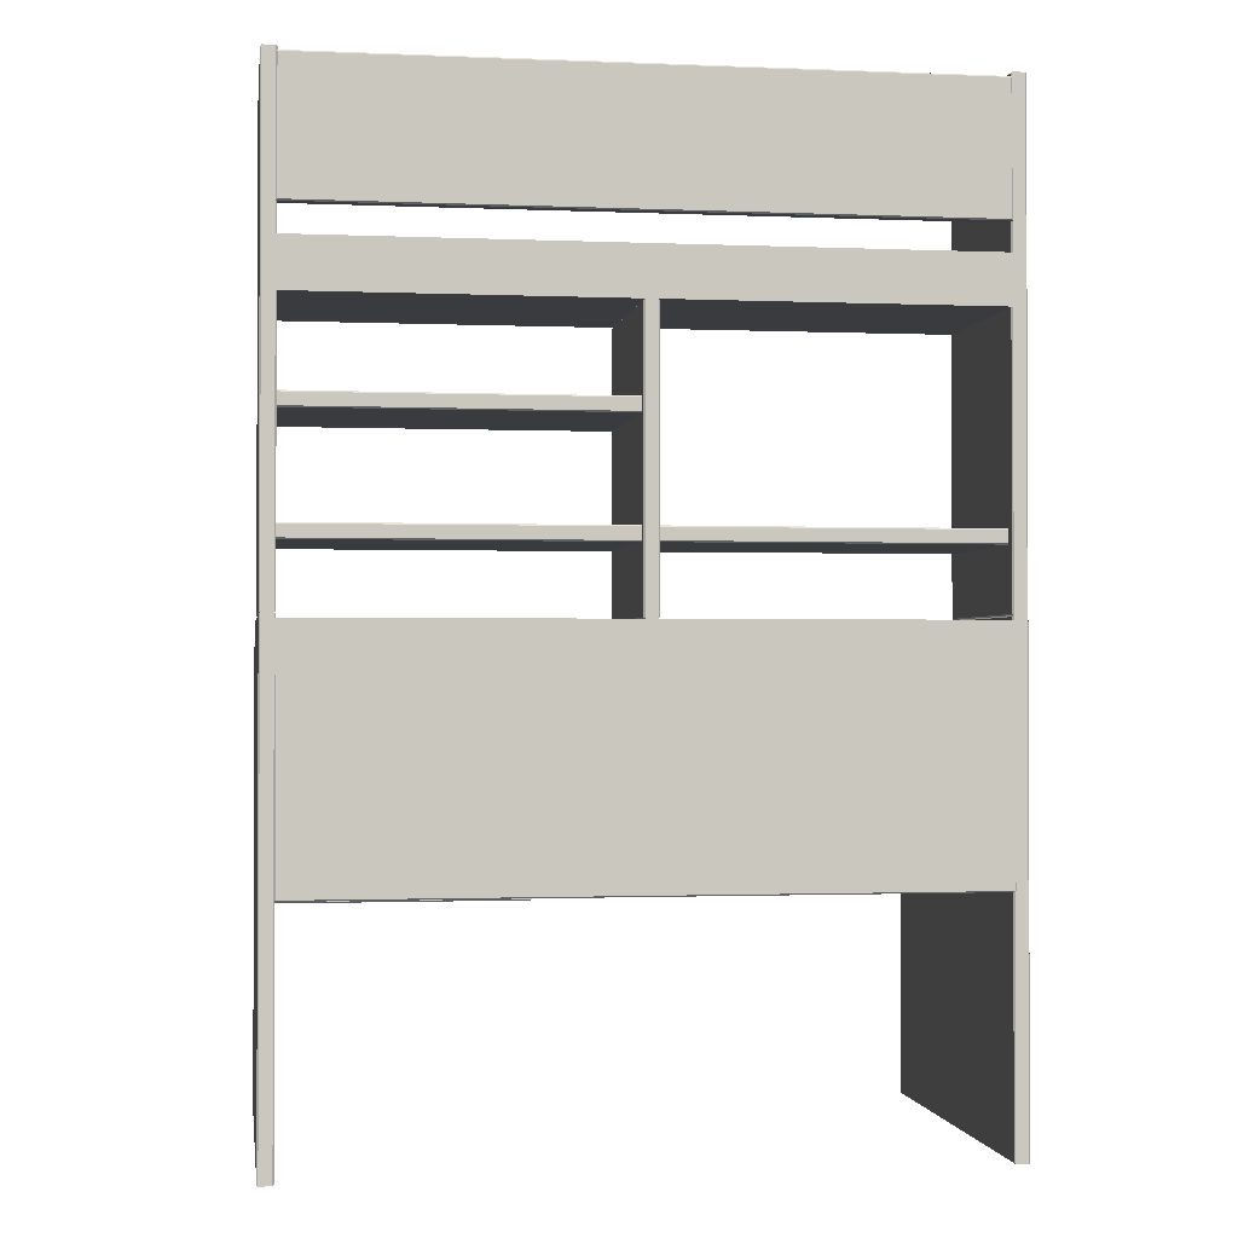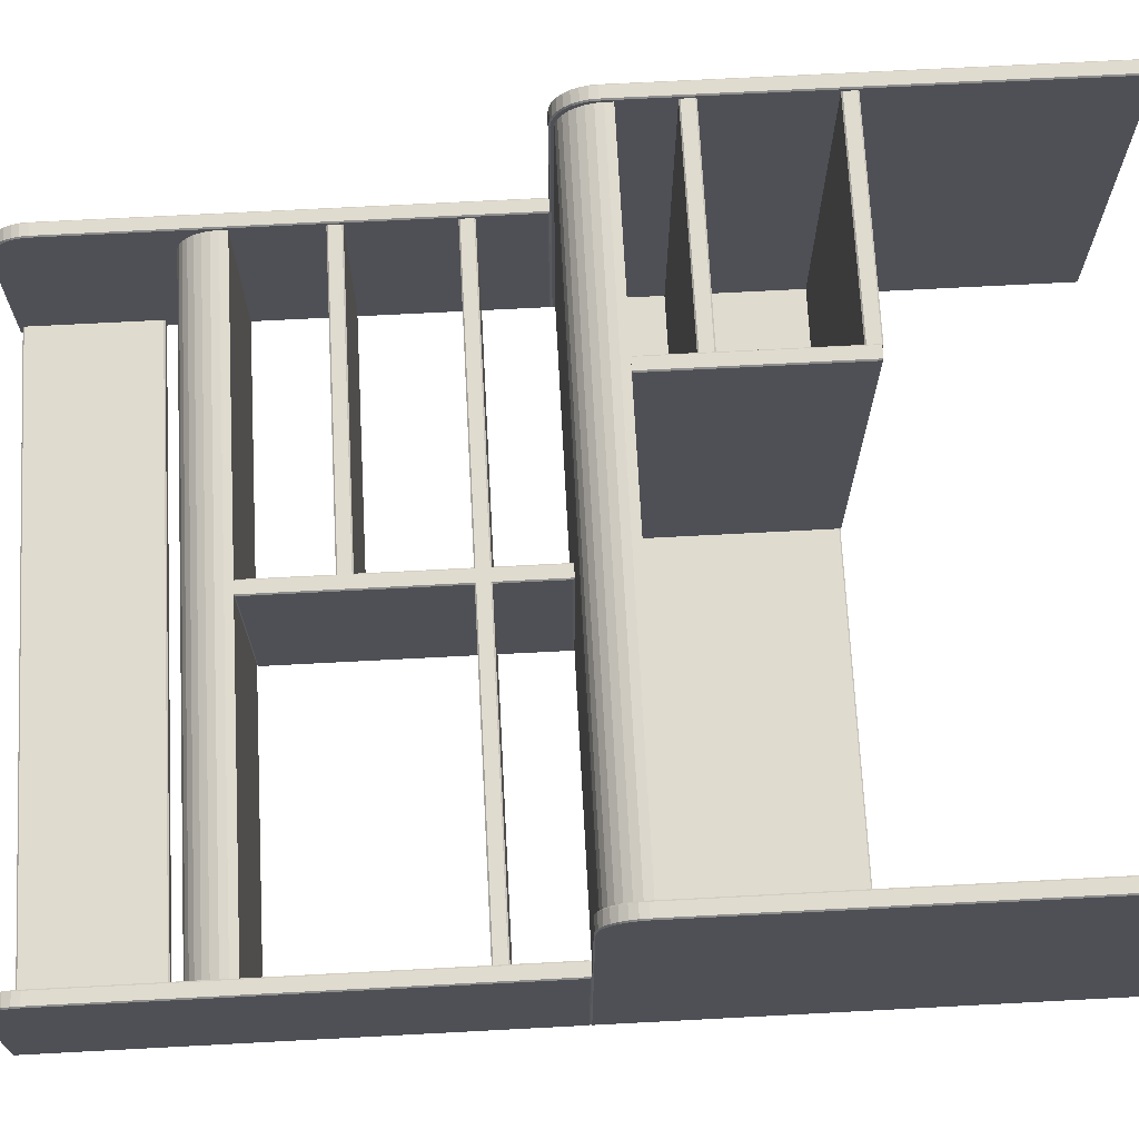
<metadata>
{"format":"obj","ext":"obj","renderer":"f3d","projection":"perspective","resolution":1024,"background":"white","views":[{"elev":-1.3,"azim":171.4,"up":"+Y"},{"elev":70.4,"azim":-93.0,"up":"+Z"}]}
</metadata>
<code>
v 0.02625 0.4604 0.4062
v 0.02625 0.4681 0.4055
v 0.02625 0.4756 0.4032
v 0.02625 0.4824 0.3996
v 0.02625 0.4884 0.3947
v 0.02625 0.4933 0.3887
v 0.02625 0.497 0.3818
v 0.02625 0.4992 0.3744
v 0.02625 0.5 0.3667
v 0.02625 0.5 0.02625
v 0.03812 0.4604 0.4062
v 0.03812 0.4681 0.4055
v 0.03812 0.4756 0.4032
v 0.03812 0.4824 0.3996
v 0.03812 0.4884 0.3947
v 0.03812 0.4933 0.3887
v 0.03812 0.497 0.3818
v 0.03812 0.4992 0.3744
v 0.03812 0.5 0.3667
v 0.03812 0.5 0.02625
v 0.6754 0.4604 0.4062
v 0.6754 0.4681 0.4055
v 0.6754 0.4756 0.4032
v 0.6754 0.4824 0.3996
v 0.6754 0.4884 0.3947
v 0.6754 0.4933 0.3887
v 0.6754 0.497 0.3818
v 0.6754 0.4992 0.3744
v 0.6754 0.5 0.3667
v 0.6754 0.5 0.02625
v 0.6873 0.5 0.02625
v 0.6873 0.5 0.3667
v 0.6873 0.4992 0.3744
v 0.6873 0.497 0.3818
v 0.6873 0.4933 0.3887
v 0.6873 0.4884 0.3947
v 0.6873 0.4824 0.3996
v 0.6873 0.4756 0.4032
v 0.6873 0.4681 0.4055
v 0.6873 0.4604 0.4062
v 0.6754 0.5 0.2162
v 0.6873 0.5 0.2162
v 0.02625 0.5 0.2162
v 0.03812 0.5 0.2162
v 0.03812 0.4642 0.4015
v 0.6754 0.4642 0.4015
v 0.03812 0.4716 0.3993
v 0.6754 0.4716 0.3993
v 0.03812 0.4784 0.3956
v 0.6754 0.4784 0.3956
v 0.03812 0.4844 0.3907
v 0.6754 0.4844 0.3907
v 0.03812 0.4894 0.3847
v 0.6754 0.4894 0.3847
v 0.03812 0.493 0.3779
v 0.6754 0.493 0.3779
v 0.03812 0.4953 0.3704
v 0.6754 0.4953 0.3704
v 0.03812 0.496 0.3627
v 0.6754 0.496 0.3627
v 0.03812 0.496 0.02625
v 0.6754 0.496 0.02625
v 0.03812 0.4565 0.4023
v 0.03812 0.4485 0.4023
v 0.6754 0.4485 0.4023
v 0.6754 0.4565 0.4023
v 0.03812 0.7848 0.2115
v 0.6754 0.7848 0.2115
v 0.03812 0.7922 0.2093
v 0.6754 0.7922 0.2093
v 0.03812 0.7991 0.2056
v 0.6754 0.7991 0.2056
v 0.03812 0.8051 0.2007
v 0.6754 0.8051 0.2007
v 0.03812 0.81 0.1947
v 0.6754 0.81 0.1947
v 0.03812 0.8137 0.1879
v 0.6754 0.8137 0.1879
v 0.03812 0.8159 0.1804
v 0.6754 0.8159 0.1804
v 0.03812 0.8167 0.1727
v 0.6754 0.8167 0.1727
v 0.03812 0.8167 0.02625
v 0.6754 0.8167 0.02625
v 0.03812 0.7771 0.2123
v 0.03812 0.7692 0.2123
v 0.6754 0.7692 0.2123
v 0.6754 0.7771 0.2123
v 0.025 0.5012 0.215
v 0.025 0.5012 0.02749
v 0.03937 0.5012 0.215
v 0.03937 0.5012 0.02749
v 0.025 0.4988 0.02749
v 0.025 0.4988 0.3666
v 0.025 0.498 0.3741
v 0.025 0.4958 0.3813
v 0.025 0.4923 0.388
v 0.025 0.4875 0.3938
v 0.025 0.4817 0.3985
v 0.025 0.4751 0.4021
v 0.025 0.4679 0.4043
v 0.025 0.4604 0.405
v 0.03937 0.4604 0.405
v 0.03937 0.4679 0.4043
v 0.03937 0.4751 0.4021
v 0.03937 0.4817 0.3985
v 0.03937 0.4875 0.3938
v 0.03937 0.4923 0.388
v 0.03937 0.4958 0.3813
v 0.03937 0.498 0.3741
v 0.03937 0.4988 0.3666
v 0.03937 0.4988 0.02749
v 0.6742 0.4988 0.3666
v 0.6742 0.498 0.3741
v 0.6742 0.4958 0.3813
v 0.6742 0.4923 0.388
v 0.6742 0.4875 0.3938
v 0.6742 0.4817 0.3985
v 0.6742 0.4751 0.4021
v 0.6742 0.4679 0.4043
v 0.6742 0.4604 0.405
v 0.6885 0.4604 0.405
v 0.6885 0.4679 0.4043
v 0.6885 0.4751 0.4021
v 0.6885 0.4817 0.3985
v 0.6885 0.4875 0.3938
v 0.6885 0.4923 0.388
v 0.6885 0.4958 0.3813
v 0.6885 0.498 0.3741
v 0.6885 0.4988 0.3666
v 0.02625 0.025 0.02625
v 0.02625 0.025 0.4062
v 0.03812 0.025 0.02625
v 0.03812 0.025 0.4062
v 0.6754 0.025 0.02625
v 0.6754 0.025 0.4062
v 0.6873 0.025 0.02625
v 0.6873 0.025 0.4062
v 0.6754 0.9354 0.2162
v 0.6754 0.9431 0.2155
v 0.6754 0.9506 0.2132
v 0.6754 0.9574 0.2096
v 0.6754 0.9634 0.2047
v 0.6754 0.9683 0.1987
v 0.6754 0.972 0.1918
v 0.6754 0.9742 0.1844
v 0.6754 0.975 0.1767
v 0.6754 0.975 0.02625
v 0.6873 0.975 0.02625
v 0.6873 0.975 0.1767
v 0.6873 0.9742 0.1844
v 0.6873 0.972 0.1918
v 0.6873 0.9683 0.1987
v 0.6873 0.9634 0.2047
v 0.6873 0.9574 0.2096
v 0.6873 0.9506 0.2132
v 0.6873 0.9431 0.2155
v 0.6873 0.9354 0.2162
v 0.02625 0.9354 0.2162
v 0.02625 0.975 0.1767
v 0.02625 0.975 0.02625
v 0.03812 0.975 0.02625
v 0.03812 0.975 0.1767
v 0.03812 0.9354 0.2162
v 0.3508 0.496 0.2123
v 0.3508 0.7692 0.02625
v 0.3508 0.7692 0.2123
v 0.3508 0.496 0.02625
v 0.3627 0.496 0.2123
v 0.3627 0.7692 0.02625
v 0.3627 0.7692 0.2123
v 0.3627 0.496 0.02625
v 0.3496 0.4973 0.211
v 0.3496 0.4973 0.02749
v 0.3496 0.7679 0.02749
v 0.3496 0.7679 0.211
v 0.364 0.4973 0.211
v 0.364 0.7679 0.211
v 0.364 0.7679 0.02749
v 0.364 0.4973 0.02749
v 0.4457 0.2588 0.404
v 0.4457 0.4486 0.03879
v 0.4457 0.4486 0.404
v 0.4457 0.2588 0.03879
v 0.457 0.2588 0.404
v 0.457 0.4486 0.03879
v 0.457 0.4486 0.404
v 0.457 0.2588 0.03879
v 0.4444 0.2601 0.4028
v 0.4444 0.2601 0.04004
v 0.4444 0.4473 0.04004
v 0.4444 0.4473 0.4028
v 0.4582 0.2601 0.4028
v 0.4582 0.4473 0.4028
v 0.4582 0.4473 0.04004
v 0.4582 0.2601 0.04004
v 0.025 0.9738 0.02749
v 0.025 0.9738 0.1766
v 0.025 0.973 0.1841
v 0.025 0.9708 0.1913
v 0.025 0.9673 0.198
v 0.025 0.9625 0.2038
v 0.025 0.9567 0.2085
v 0.025 0.9501 0.2121
v 0.025 0.9429 0.2143
v 0.025 0.9354 0.215
v 0.03937 0.9354 0.215
v 0.03937 0.9429 0.2143
v 0.03937 0.9501 0.2121
v 0.03937 0.9567 0.2085
v 0.03937 0.9625 0.2038
v 0.03937 0.9673 0.198
v 0.03937 0.9708 0.1913
v 0.03937 0.973 0.1841
v 0.03937 0.9738 0.1766
v 0.03937 0.9738 0.02749
v 0.025 0.02625 0.405
v 0.025 0.02625 0.02749
v 0.03937 0.02625 0.405
v 0.03937 0.02625 0.02749
v 0.6742 0.5012 0.215
v 0.6742 0.5012 0.02749
v 0.6742 0.9738 0.02749
v 0.6742 0.9738 0.1766
v 0.6742 0.973 0.1841
v 0.6742 0.9708 0.1913
v 0.6742 0.9673 0.198
v 0.6742 0.9625 0.2038
v 0.6742 0.9567 0.2085
v 0.6742 0.9501 0.2121
v 0.6742 0.9429 0.2143
v 0.6742 0.9354 0.215
v 0.6885 0.5012 0.215
v 0.6885 0.9354 0.215
v 0.6885 0.9429 0.2143
v 0.6885 0.9501 0.2121
v 0.6885 0.9567 0.2085
v 0.6885 0.9625 0.2038
v 0.6885 0.9673 0.198
v 0.6885 0.9708 0.1913
v 0.6885 0.973 0.1841
v 0.6885 0.9738 0.1766
v 0.6885 0.9738 0.02749
v 0.6885 0.5012 0.02749
v 0.6742 0.02625 0.405
v 0.6742 0.02625 0.02749
v 0.6742 0.4988 0.02749
v 0.6885 0.02625 0.405
v 0.6885 0.4988 0.02749
v 0.6885 0.02625 0.02749
v 0.02625 0.9431 0.2155
v 0.02625 0.9506 0.2132
v 0.02625 0.9574 0.2096
v 0.02625 0.9634 0.2047
v 0.02625 0.9683 0.1987
v 0.02625 0.972 0.1918
v 0.02625 0.9742 0.1844
v 0.03812 0.9743 0.1844
v 0.03812 0.972 0.1918
v 0.03812 0.9683 0.1987
v 0.03812 0.9634 0.2047
v 0.03812 0.9574 0.2096
v 0.03812 0.9506 0.2132
v 0.03812 0.9431 0.2155
v 0.03812 0.4485 0.02625
v 0.6754 0.4485 0.02625
v 0.03812 0.7692 0.02625
v 0.6754 0.7692 0.02625
v 0.6754 0.2585 0.03812
v 0.6754 0.3971 0.4023
v 0.6754 0.3971 0.03812
v 0.4577 0.3971 0.4023
v 0.4577 0.3971 0.03812
v 0.4577 0.3852 0.03812
v 0.6754 0.3852 0.03812
v 0.6754 0.3852 0.4023
v 0.4577 0.3852 0.4023
v 0.4577 0.2585 0.03812
v 0.6754 0.2585 0.4023
v 0.4577 0.2585 0.4023
v 0.6754 0.2704 0.4023
v 0.6754 0.2704 0.03812
v 0.4577 0.2704 0.03812
v 0.4577 0.2704 0.4023
v 0.3627 0.5633 0.2123
v 0.3627 0.5752 0.03812
v 0.3627 0.5752 0.2123
v 0.3627 0.5633 0.03812
v 0.6754 0.5633 0.2123
v 0.6754 0.5752 0.03812
v 0.6754 0.5752 0.2123
v 0.6754 0.5633 0.03812
v 0.6754 0.6742 0.03812
v 0.6754 0.686 0.03812
v 0.6754 0.686 0.2123
v 0.6754 0.6742 0.2123
v 0.3627 0.686 0.2123
v 0.3627 0.686 0.03812
v 0.3627 0.6742 0.03812
v 0.3627 0.6742 0.2123
v 0.03812 0.5752 0.2123
v 0.03812 0.5752 0.03812
v 0.03812 0.5633 0.2123
v 0.03812 0.5633 0.03812
v 0.3508 0.5633 0.03812
v 0.3508 0.5752 0.03812
v 0.3508 0.5752 0.2123
v 0.3508 0.5633 0.2123
v 0.459 0.3983 0.401
v 0.459 0.3983 0.03937
v 0.6742 0.3983 0.03937
v 0.6742 0.3983 0.401
v 0.459 0.384 0.401
v 0.6742 0.384 0.401
v 0.6742 0.384 0.03937
v 0.459 0.384 0.03937
v 0.459 0.2573 0.401
v 0.6742 0.2573 0.401
v 0.6742 0.2573 0.03937
v 0.459 0.2573 0.03937
v 0.459 0.2717 0.401
v 0.459 0.2717 0.03937
v 0.6742 0.2717 0.03937
v 0.6742 0.2717 0.401
v 0.6742 0.5765 0.211
v 0.364 0.5765 0.211
v 0.364 0.5765 0.03937
v 0.6742 0.5765 0.03937
v 0.6742 0.5621 0.03937
v 0.364 0.5621 0.03937
v 0.364 0.5621 0.211
v 0.6742 0.5621 0.211
v 0.6742 0.6729 0.03937
v 0.364 0.6729 0.03937
v 0.364 0.6729 0.211
v 0.6742 0.6729 0.211
v 0.6742 0.6873 0.211
v 0.364 0.6873 0.211
v 0.364 0.6873 0.03937
v 0.6742 0.6873 0.03937
v 0.3496 0.5765 0.211
v 0.03937 0.5765 0.211
v 0.03937 0.5765 0.03937
v 0.3496 0.5765 0.03937
v 0.3496 0.5621 0.03937
v 0.03937 0.5621 0.03937
v 0.03937 0.5621 0.211
v 0.3496 0.5621 0.211
v 0.6754 0.8444 0.02625
v 0.6754 0.971 0.02625
v 0.6754 0.971 0.03812
v 0.6754 0.8444 0.03812
v 0.03812 0.971 0.03812
v 0.03812 0.971 0.02625
v 0.03812 0.8444 0.02625
v 0.03812 0.8444 0.03812
v 0.6742 0.9698 0.025
v 0.03937 0.9698 0.025
v 0.03937 0.8456 0.025
v 0.6742 0.8456 0.025
v 0.6742 0.8456 0.03937
v 0.03937 0.8456 0.03937
v 0.03937 0.9698 0.03937
v 0.6742 0.9698 0.03937
v 0.03601 0.2597 0.03912
v 0.03601 0.4498 0.02736
v 0.03601 0.4498 0.03912
v 0.03601 0.2597 0.02736
v 0.6752 0.2597 0.03912
v 0.6752 0.4498 0.02736
v 0.6752 0.4498 0.03912
v 0.6752 0.2597 0.02736
v 0.6739 0.261 0.04037
v 0.03725 0.261 0.04037
v 0.03725 0.4486 0.04037
v 0.6739 0.4486 0.04037
v 0.6739 0.4486 0.02611
v 0.03725 0.4486 0.02611
v 0.03725 0.261 0.02611
v 0.6739 0.261 0.02611
f 50 49 47
f 47 48 50
f 56 55 53
f 53 54 56
f 72 71 69
f 69 70 72
f 16 6 5
f 5 15 16
f 35 26 25
f 25 36 35
f 48 47 45
f 45 46 48
f 52 51 49
f 49 50 52
f 54 53 51
f 51 52 54
f 70 69 67
f 67 68 70
f 74 73 71
f 71 72 74
f 76 75 73
f 73 74 76
f 78 77 75
f 75 76 78
f 80 79 77
f 77 78 80
f 88 68 67
f 67 85 88
f 95 8 9
f 94 95 9
f 96 7 8
f 95 96 8
f 6 7 96
f 96 97 6
f 98 5 6
f 97 98 6
f 4 5 98
f 98 99 4
f 3 4 99
f 99 100 3
f 101 2 3
f 100 101 3
f 1 2 101
f 101 102 1
f 104 12 11
f 103 104 11
f 13 12 104
f 104 105 13
f 106 14 13
f 105 106 13
f 107 15 14
f 106 107 14
f 16 15 107
f 107 108 16
f 109 17 16
f 108 109 16
f 18 17 109
f 109 110 18
f 19 18 110
f 110 111 19
f 15 5 4
f 4 14 15
f 14 4 3
f 3 13 14
f 13 3 2
f 2 12 13
f 11 12 2
f 2 1 11
f 114 28 29
f 113 114 29
f 115 27 28
f 114 115 28
f 26 27 115
f 115 116 26
f 117 25 26
f 116 117 26
f 24 25 117
f 117 118 24
f 23 24 118
f 118 119 23
f 120 22 23
f 119 120 23
f 21 22 120
f 120 121 21
f 123 39 40
f 122 123 40
f 38 39 123
f 123 124 38
f 125 37 38
f 124 125 38
f 126 36 37
f 125 126 37
f 35 36 126
f 126 127 35
f 128 34 35
f 127 128 35
f 33 34 128
f 128 129 33
f 32 33 129
f 129 130 32
f 36 25 24
f 24 37 36
f 37 24 23
f 23 38 37
f 38 23 22
f 22 39 38
f 31 42 41
f 41 30 31
f 40 39 22
f 22 21 40
f 45 63 66
f 57 55 56
f 59 57 58
f 61 59 60
f 63 64 65
f 81 79 80
f 83 81 82
f 85 86 87
f 89 90 10
f 92 91 44
f 93 94 9
f 111 112 20
f 43 10 20
f 10 9 19
f 9 8 18
f 8 7 17
f 7 6 16
f 30 29 32
f 29 28 33
f 28 27 34
f 27 26 35
f 174 168 165
f 173 174 165
f 167 166 175
f 175 176 167
f 169 172 180
f 180 177 169
f 179 170 171
f 178 179 171
f 89 43 159
f 206 89 159
f 164 44 91
f 91 207 164
f 183 182 191
f 191 192 183
f 186 187 194
f 194 195 186
f 161 10 90
f 90 197 161
f 20 162 216
f 216 92 20
f 217 132 1
f 102 217 1
f 10 131 218
f 218 93 10
f 11 134 219
f 219 103 11
f 220 133 20
f 112 220 20
f 222 30 41
f 221 222 41
f 148 30 222
f 222 223 148
f 225 146 147
f 224 225 147
f 145 146 225
f 225 226 145
f 227 144 145
f 226 227 145
f 143 144 227
f 227 228 143
f 229 142 143
f 228 229 143
f 230 141 142
f 229 230 142
f 140 141 230
f 230 231 140
f 139 140 231
f 231 232 139
f 233 42 31
f 244 233 31
f 235 157 158
f 234 235 158
f 236 156 157
f 235 236 157
f 155 156 236
f 236 237 155
f 154 155 237
f 237 238 154
f 239 153 154
f 238 239 154
f 152 153 239
f 239 240 152
f 241 151 152
f 240 241 152
f 150 151 241
f 241 242 150
f 31 149 243
f 243 244 31
f 245 136 21
f 121 245 21
f 30 135 246
f 246 247 30
f 40 138 248
f 248 122 40
f 250 137 31
f 249 250 31
f 176 173 165
f 174 175 166
f 177 178 171
f 179 180 172
f 176 175 174
f 171 167 165
f 170 166 167
f 172 168 166
f 169 165 168
f 180 179 178
f 192 189 181
f 189 190 184
f 190 191 182
f 196 193 185
f 193 194 187
f 195 196 188
f 192 191 190
f 187 183 181
f 186 182 183
f 188 184 182
f 185 181 184
f 196 195 194
f 197 198 160
f 215 216 162
f 217 218 131
f 220 219 134
f 133 131 161
f 159 43 44
f 161 160 163
f 206 205 204
f 92 216 215
f 1 132 134
f 132 131 133
f 102 101 100
f 220 112 111
f 232 221 41
f 223 224 147
f 233 234 158
f 242 243 149
f 245 246 135
f 247 113 29
f 250 248 138
f 130 249 31
f 137 135 148
f 139 41 42
f 232 231 230
f 244 243 242
f 21 136 138
f 136 135 137
f 121 120 119
f 250 249 130
f 259 256 255
f 255 260 259
f 260 255 254
f 254 261 260
f 263 252 251
f 251 264 263
f 152 145 144
f 144 153 152
f 153 144 143
f 143 154 153
f 156 141 140
f 140 157 156
f 199 257 160
f 198 199 160
f 256 257 199
f 199 200 256
f 201 255 256
f 200 201 256
f 254 255 201
f 201 202 254
f 203 253 254
f 202 203 254
f 204 252 253
f 203 204 253
f 251 252 204
f 204 205 251
f 159 251 205
f 205 206 159
f 208 264 164
f 207 208 164
f 209 263 264
f 208 209 264
f 262 263 209
f 209 210 262
f 261 262 210
f 210 211 261
f 212 260 261
f 211 212 261
f 259 260 212
f 212 213 259
f 214 258 259
f 213 214 259
f 163 258 214
f 214 215 163
f 259 258 257
f 256 259 257
f 261 254 253
f 253 262 261
f 262 253 252
f 252 263 262
f 264 251 159
f 159 164 264
f 258 163 160
f 160 257 258
f 151 146 145
f 145 152 151
f 154 143 142
f 142 155 154
f 155 142 141
f 141 156 155
f 157 140 139
f 139 158 157
f 266 62 60
f 63 45 47
f 265 61 62
f 64 265 266
f 268 84 82
f 85 67 69
f 267 83 84
f 86 267 268
f 148 147 150
f 147 146 151
f 309 272 270
f 312 309 270
f 273 272 309
f 309 310 273
f 271 273 310
f 310 311 271
f 277 274 316
f 316 313 277
f 276 277 313
f 313 314 276
f 316 274 275
f 315 316 275
f 269 279 318
f 318 319 269
f 320 278 269
f 319 320 269
f 281 282 323
f 323 324 281
f 283 282 269
f 278 283 269
f 282 281 279
f 269 282 279
f 326 287 291
f 325 326 291
f 290 286 327
f 327 328 290
f 330 288 292
f 329 330 292
f 289 285 331
f 331 332 289
f 334 299 293
f 333 334 293
f 296 300 335
f 335 336 296
f 338 297 295
f 337 338 295
f 294 298 339
f 339 340 294
f 301 307 341
f 341 342 301
f 344 306 302
f 343 344 302
f 304 305 345
f 345 346 304
f 348 308 303
f 347 348 303
f 311 312 270
f 314 315 275
f 320 317 280
f 317 318 279
f 324 321 284
f 321 322 283
f 322 323 282
f 312 311 310
f 276 270 272
f 275 271 270
f 274 273 271
f 277 272 273
f 316 315 314
f 320 319 318
f 280 284 283
f 279 281 284
f 324 323 322
f 328 325 291
f 326 327 286
f 332 329 292
f 330 331 285
f 336 333 293
f 334 335 300
f 340 337 295
f 338 339 298
f 344 341 307
f 342 343 302
f 348 345 305
f 346 347 303
f 287 286 288
f 291 287 285
f 328 327 326
f 292 288 286
f 332 331 330
f 292 290 291
f 293 294 295
f 336 335 334
f 293 299 298
f 340 339 338
f 295 297 300
f 297 298 299
f 301 302 304
f 307 301 303
f 344 343 342
f 305 304 302
f 348 347 346
f 305 306 307
f 350 349 360
f 360 357 350
f 354 350 357
f 357 358 354
f 355 354 358
f 358 359 355
f 349 355 359
f 359 360 349
f 352 351 364
f 364 361 352
f 356 352 361
f 361 362 356
f 353 356 362
f 362 363 353
f 351 353 363
f 363 364 351
f 373 369 371
f 376 373 371
f 367 365 374
f 374 375 367
f 371 367 375
f 375 376 371
f 370 372 380
f 380 377 370
f 366 370 377
f 377 378 366
f 379 368 366
f 378 379 366
f 349 350 351
f 352 356 355
f 360 359 358
f 350 354 353
f 364 363 362
f 353 354 355
f 373 374 365
f 379 380 372
f 367 366 368
f 376 375 374
f 370 366 367
f 380 379 378
f 369 365 368
f 372 370 371
f 45 66 46
f 57 56 58
f 59 58 60
f 61 60 62
f 63 65 66
f 81 80 82
f 83 82 84
f 85 87 88
f 89 10 43
f 92 44 20
f 93 9 10
f 111 20 19
f 43 20 44
f 10 19 20
f 9 18 19
f 8 17 18
f 7 16 17
f 30 32 31
f 29 33 32
f 28 34 33
f 27 35 34
f 176 165 167
f 174 166 168
f 177 171 169
f 179 172 170
f 176 174 173
f 171 165 169
f 170 167 171
f 172 166 170
f 169 168 172
f 180 178 177
f 192 181 183
f 189 184 181
f 190 182 184
f 196 185 188
f 193 187 185
f 195 188 186
f 192 190 189
f 187 181 185
f 186 183 187
f 188 182 186
f 185 184 188
f 196 194 193
f 197 160 161
f 215 162 163
f 217 131 132
f 220 134 133
f 133 161 162
f 159 44 164
f 161 163 162
f 206 204 203
f 206 203 202
f 206 202 201
f 206 201 200
f 206 200 199
f 206 199 198
f 206 198 197
f 206 197 90
f 206 90 89
f 92 215 214
f 92 214 213
f 92 213 212
f 92 212 211
f 92 211 210
f 92 210 209
f 92 209 208
f 92 208 207
f 92 207 91
f 1 134 11
f 132 133 134
f 102 100 99
f 102 99 98
f 102 98 97
f 102 97 96
f 102 96 95
f 102 95 94
f 102 94 93
f 102 93 218
f 102 218 217
f 220 111 110
f 220 110 109
f 220 109 108
f 220 108 107
f 220 107 106
f 220 106 105
f 220 105 104
f 220 104 103
f 220 103 219
f 232 41 139
f 223 147 148
f 233 158 42
f 242 149 150
f 245 135 136
f 247 29 30
f 250 138 137
f 130 31 32
f 137 148 149
f 139 42 158
f 232 230 229
f 232 229 228
f 232 228 227
f 232 227 226
f 232 226 225
f 232 225 224
f 232 224 223
f 232 223 222
f 232 222 221
f 244 242 241
f 244 241 240
f 244 240 239
f 244 239 238
f 244 238 237
f 244 237 236
f 244 236 235
f 244 235 234
f 244 234 233
f 21 138 40
f 136 137 138
f 121 119 118
f 121 118 117
f 121 117 116
f 121 116 115
f 121 115 114
f 121 114 113
f 121 113 247
f 121 247 246
f 121 246 245
f 250 130 129
f 250 129 128
f 250 128 127
f 250 127 126
f 250 126 125
f 250 125 124
f 250 124 123
f 250 123 122
f 250 122 248
f 266 60 58
f 266 58 56
f 266 56 54
f 266 54 52
f 266 52 50
f 266 50 48
f 266 48 46
f 266 46 66
f 266 66 65
f 63 47 49
f 63 49 51
f 63 51 53
f 63 53 55
f 63 55 57
f 63 57 59
f 63 59 61
f 63 61 265
f 63 265 64
f 265 62 266
f 64 266 65
f 268 82 80
f 268 80 78
f 268 78 76
f 268 76 74
f 268 74 72
f 268 72 70
f 268 70 68
f 268 68 88
f 268 88 87
f 85 69 71
f 85 71 73
f 85 73 75
f 85 75 77
f 85 77 79
f 85 79 81
f 85 81 83
f 85 83 267
f 85 267 86
f 267 84 268
f 86 268 87
f 148 150 149
f 147 151 150
f 311 270 271
f 314 275 276
f 320 280 278
f 317 279 280
f 324 284 281
f 321 283 284
f 322 282 283
f 312 310 309
f 276 272 277
f 275 270 276
f 274 271 275
f 277 273 274
f 316 314 313
f 320 318 317
f 280 283 278
f 279 284 280
f 324 322 321
f 328 291 290
f 326 286 287
f 332 292 289
f 330 285 288
f 336 293 296
f 334 300 299
f 340 295 294
f 338 298 297
f 344 307 306
f 342 302 301
f 348 305 308
f 346 303 304
f 287 288 285
f 291 285 289
f 328 326 325
f 292 286 290
f 332 330 329
f 292 291 289
f 293 295 296
f 336 334 333
f 293 298 294
f 340 338 337
f 295 300 296
f 297 299 300
f 301 304 303
f 307 303 308
f 344 342 341
f 305 302 306
f 348 346 345
f 305 307 308
f 349 351 352
f 352 355 349
f 360 358 357
f 350 353 351
f 364 362 361
f 353 355 356
f 373 365 369
f 379 372 368
f 367 368 365
f 376 374 373
f 370 367 371
f 380 378 377
f 369 368 372
f 372 371 369

</code>
